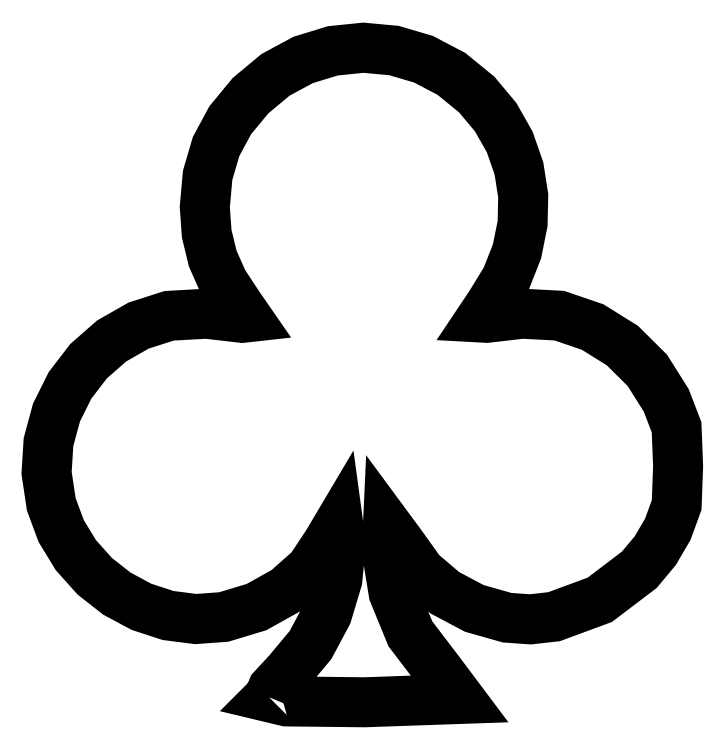
<metadata>
{"format":"dxf","ext":"dxf","renderer":"ezdxf+matplotlib","layout":"modelspace","background":"white","min_lineweight":24,"dpi":150}
</metadata>
<code>
0
SECTION
2
ENTITIES
0
LWPOLYLINE
8
Layer_1
90
89
70
0
10
8.504
20
0.1919
30
0
10
8.643
20
0.526
30
0
10
9.23
20
1.161
30
0
10
10.09
20
2.19
30
0
10
10.72
20
3.377
30
0
10
11.11
20
4.683
30
0
10
11.25
20
6.069
30
0
10
11.15
20
6.772
30
0
10
10.73
20
6.059
30
0
10
10.09
20
5.098
30
0
10
9.158
20
4.269
30
0
10
8.023
20
3.635
30
0
10
6.769
20
3.257
30
0
10
5.701
20
3.179
30
0
10
4.646
20
3.314
30
0
10
3.633
20
3.644
30
0
10
2.69
20
4.15
30
0
10
1.845
20
4.814
30
0
10
1.127
20
5.616
30
0
10
0.5635
20
6.538
30
0
10
0.1839
20
7.563
30
0
10
0.004849
20
8.762
30
0
10
0.07838
20
9.941
30
0
10
0.3841
20
11.07
30
0
10
0.9017
20
12.11
30
0
10
1.611
20
13.03
30
0
10
2.491
20
13.8
30
0
10
3.522
20
14.39
30
0
10
4.683
20
14.76
30
0
10
6.108
20
14.84
30
0
10
7.479
20
14.68
30
0
10
7.651
20
14.7
30
0
10
7.321
20
15.18
30
0
10
6.748
20
16.05
30
0
10
6.351
20
16.95
30
0
10
6.121
20
17.9
30
0
10
6.048
20
18.92
30
0
10
6.157
20
20.13
30
0
10
6.478
20
21.22
30
0
10
7.021
20
22.23
30
0
10
7.792
20
23.17
30
0
10
8.748
20
23.96
30
0
10
9.809
20
24.54
30
0
10
10.94
20
24.88
30
0
10
12.11
20
25
30
0
10
13.27
20
24.89
30
0
10
14.41
20
24.56
30
0
10
15.47
20
24
30
0
10
16.44
20
23.21
30
0
10
17.16
20
22.35
30
0
10
17.69
20
21.4
30
0
10
18.05
20
20.39
30
0
10
18.21
20
19.34
30
0
10
18.19
20
18.28
30
0
10
17.97
20
17.22
30
0
10
17.56
20
16.19
30
0
10
16.97
20
15.2
30
0
10
16.62
20
14.69
30
0
10
16.81
20
14.68
30
0
10
18.17
20
14.84
30
0
10
19.59
20
14.77
30
0
10
20.86
20
14.33
30
0
10
22
20
13.62
30
0
10
22.95
20
12.68
30
0
10
23.67
20
11.53
30
0
10
24.07
20
10.5
30
0
10
24.13
20
9.01
30
0
10
24.07
20
7.54
30
0
10
23.73
20
6.61
30
0
10
23.25
20
5.793
30
0
10
22.65
20
5.062
30
0
10
21.13
20
3.913
30
0
10
19.39
20
3.268
30
0
10
18.48
20
3.167
30
0
10
17.59
20
3.23
30
0
10
16.34
20
3.585
30
0
10
15.22
20
4.179
30
0
10
14.29
20
4.973
30
0
10
13.61
20
5.925
30
0
10
13.04
20
6.7
30
0
10
13
20
5.777
30
0
10
13.26
20
4.172
30
0
10
13.9
20
2.611
30
0
10
15.04
20
1.125
30
0
10
15.78
20
0.1262
30
0
10
12.14
20
-4e-06
30
0
10
9.169
20
0.03249
30
0
10
8.504
20
0.1918
30
0
10
8.504
20
0.1919
30
0
0
ENDSEC
0
EOF

</code>
